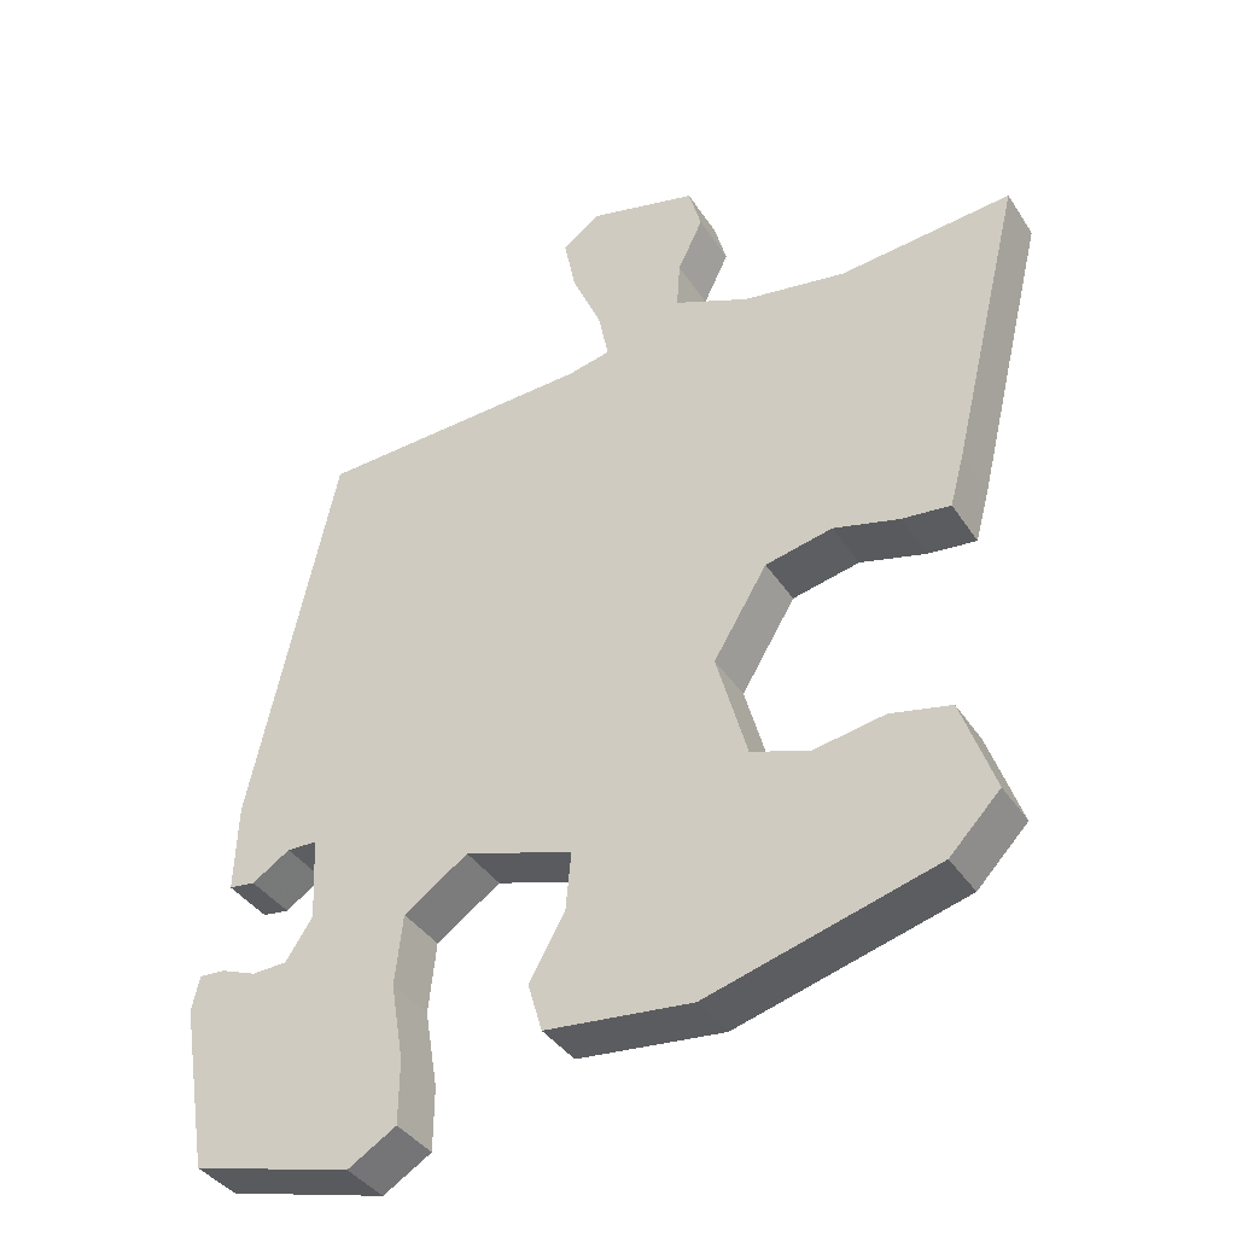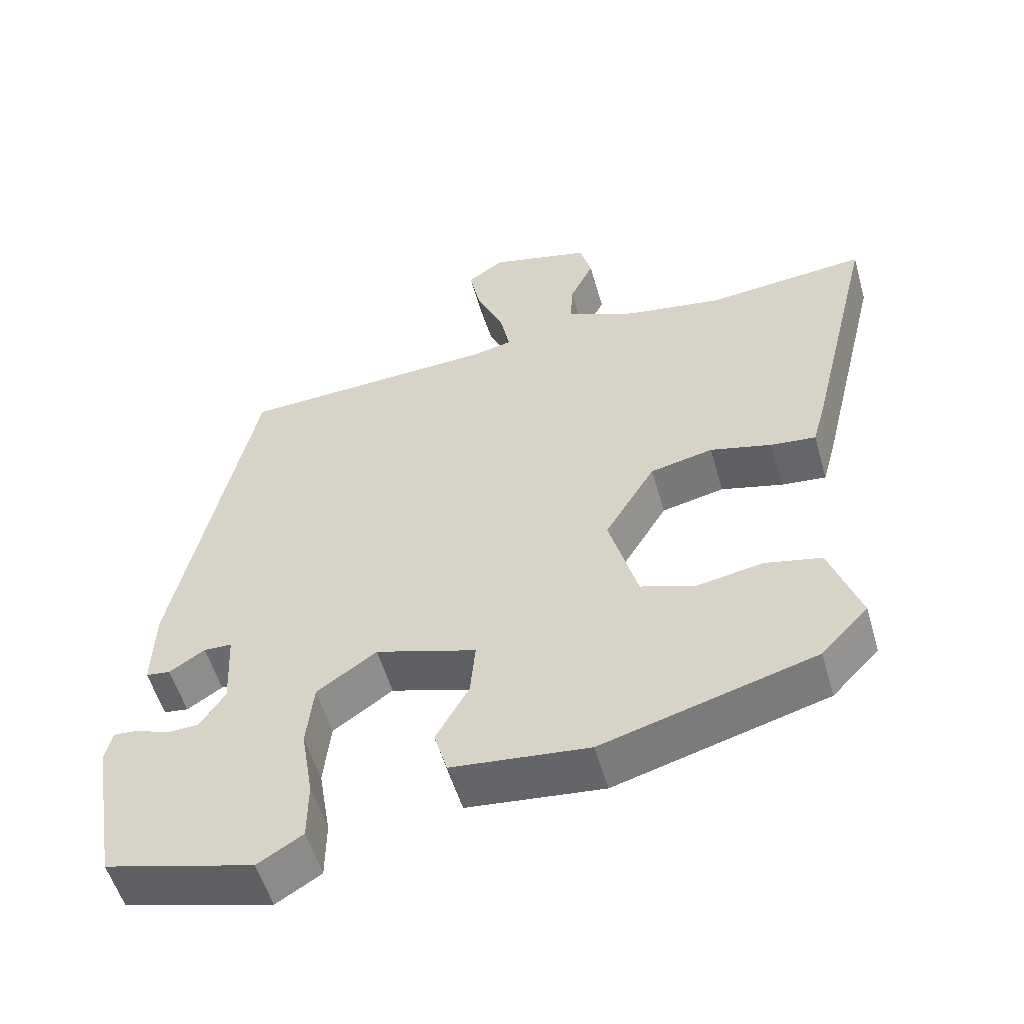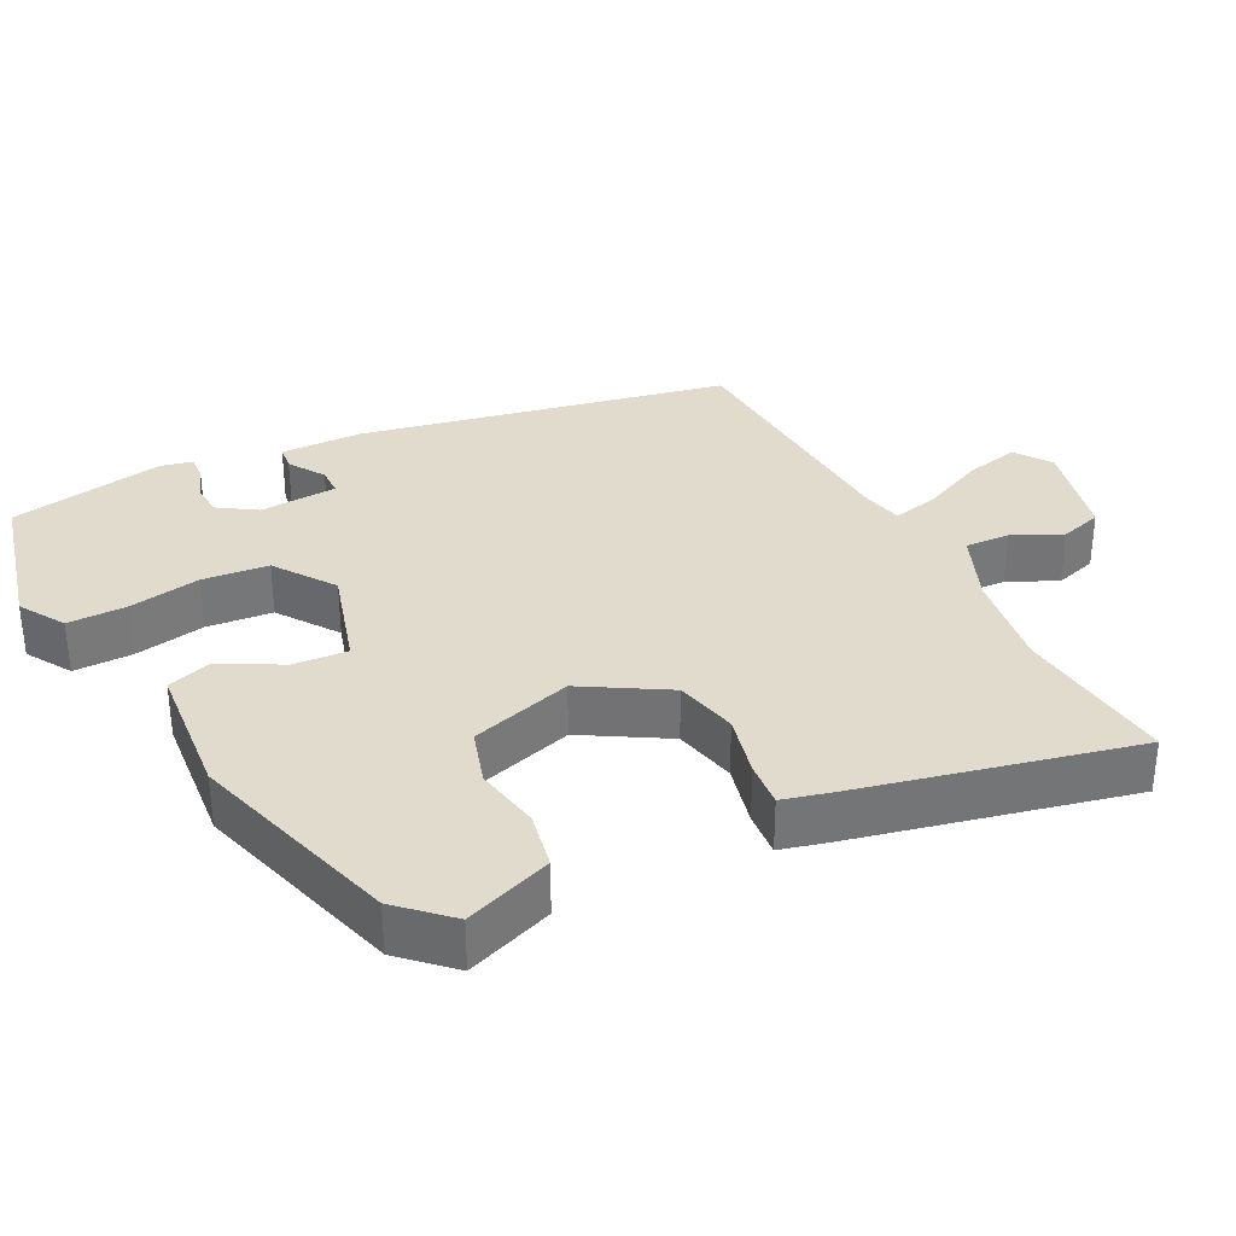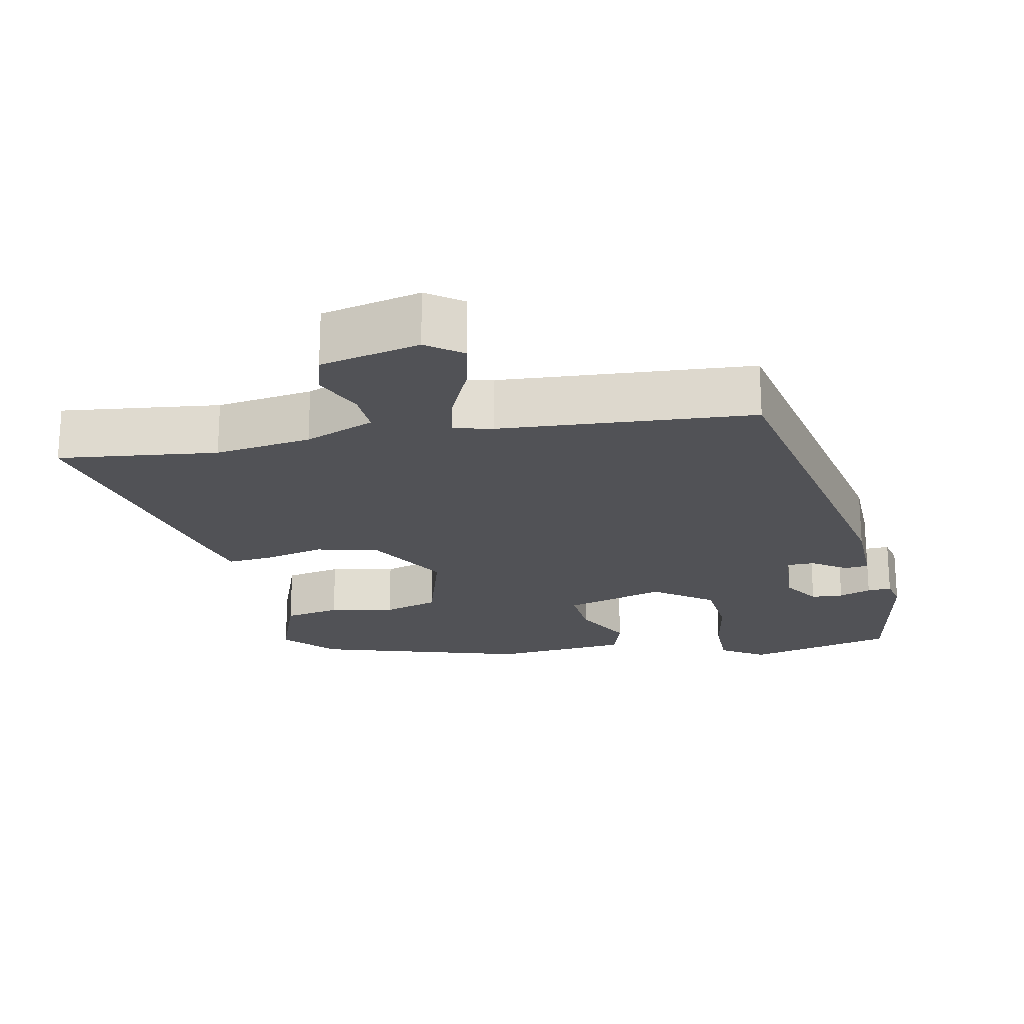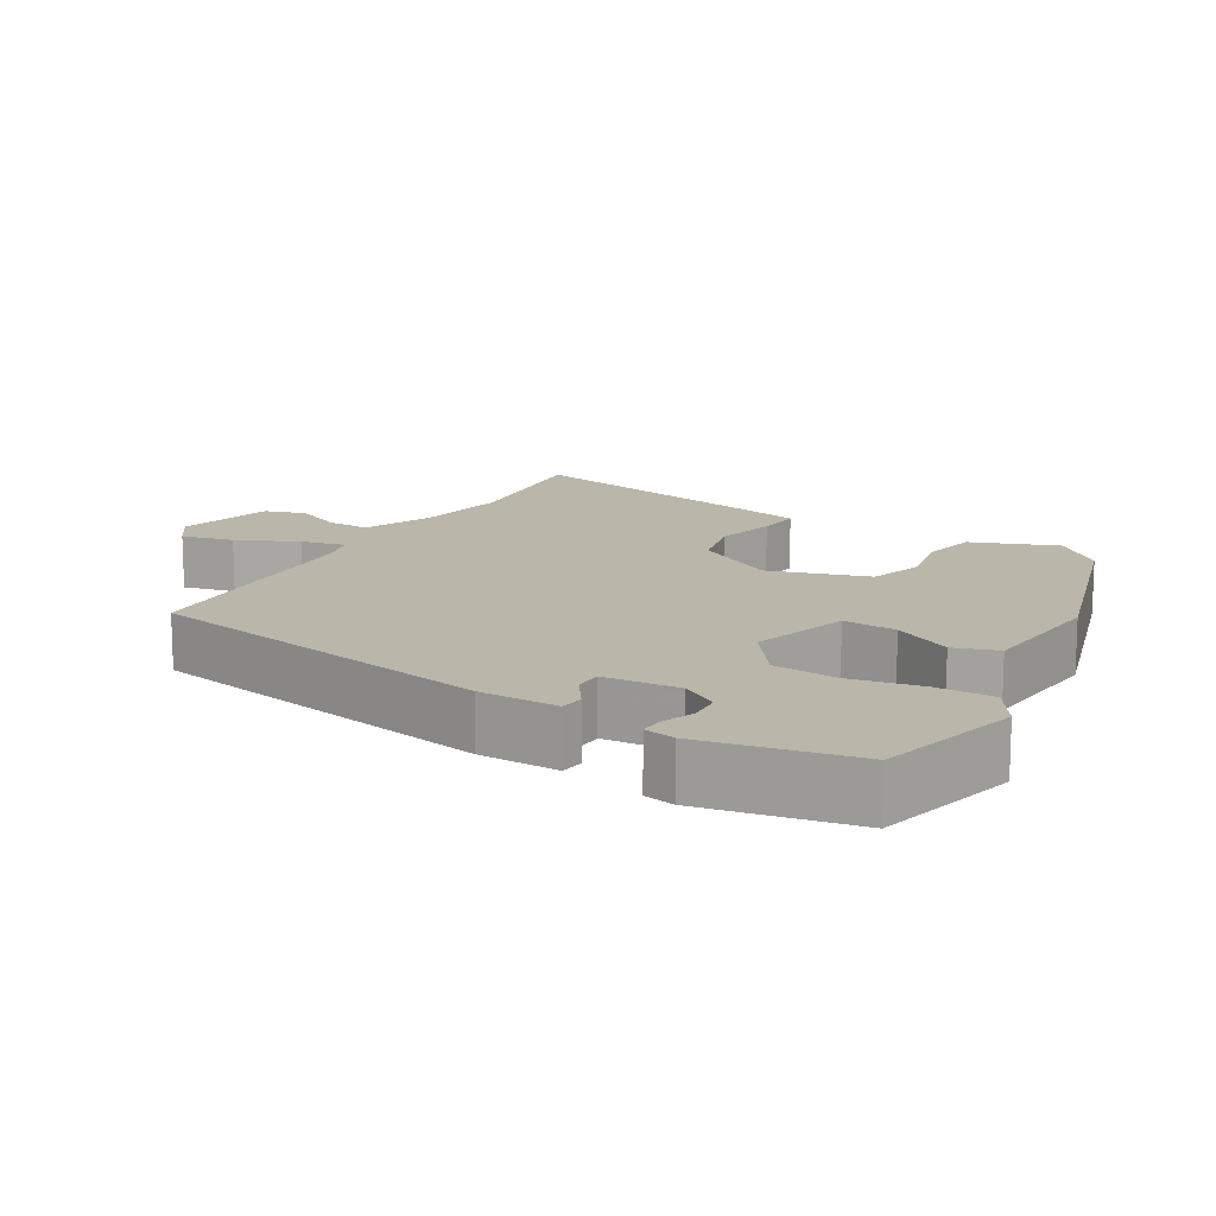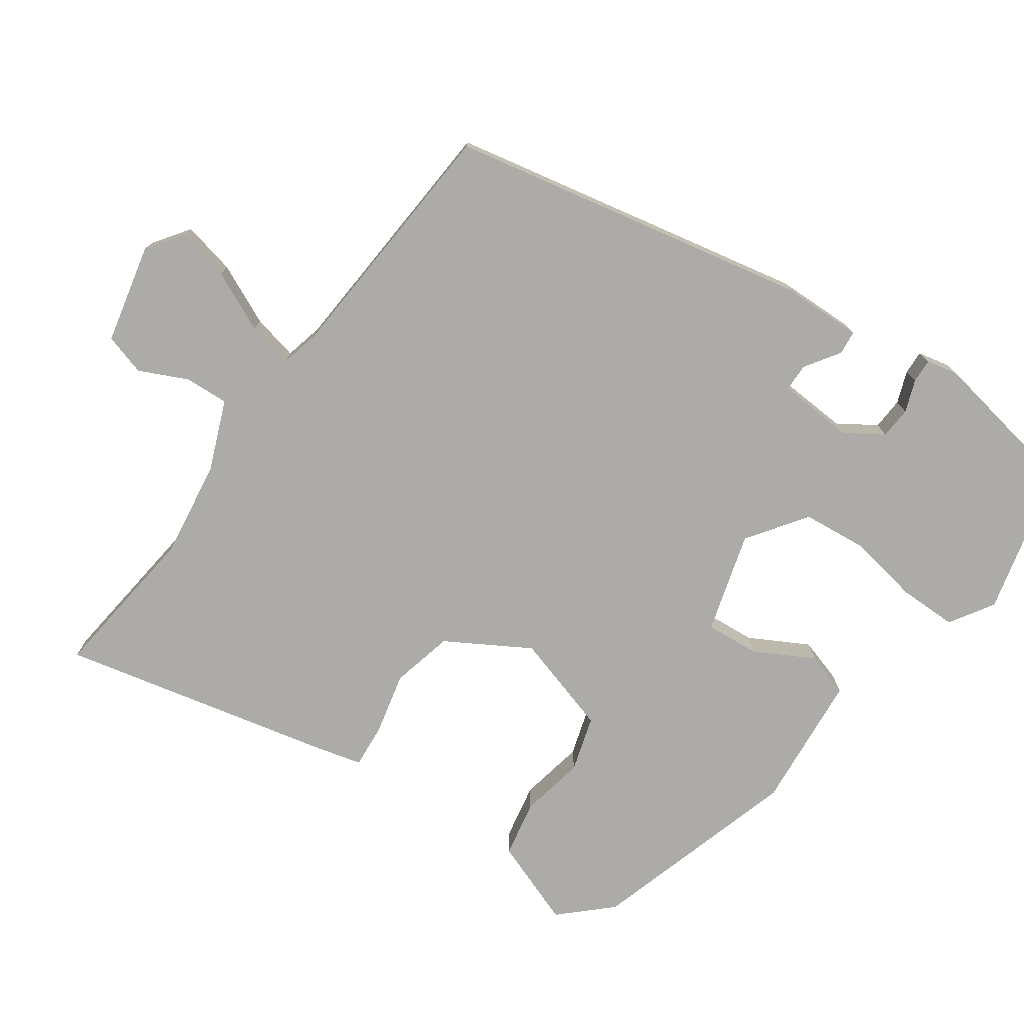
<metadata>
{"format":"obj","ext":"obj","renderer":"f3d","projection":"perspective","resolution":1024,"background":"white","views":[{"elev":-38.2,"azim":-150.5,"up":"+Z"},{"elev":-53.9,"azim":-164.2,"up":"+Z"},{"elev":33.9,"azim":-117.7,"up":"+Y"},{"elev":-21.3,"azim":10.6,"up":"+Y"},{"elev":14.1,"azim":119.6,"up":"+Y"},{"elev":-76.3,"azim":53.9,"up":"+Y"}]}
</metadata>
<code>
v 0.467 0.07 -0.489
v 0.265 0.07 -0.542
v 0.204 0.07 -0.505
v 0.203 0.07 -0.425
v 0.219 0.07 -0.328
v 0.209 0.07 -0.239
v 0.128 0.07 -0.183
v -0.009 0.07 -0.225
v -0.002 0.07 -0.299
v 0.043 0.07 -0.379
v 0.025 0.07 -0.44
v -0.161 0.07 -0.459
v -0.45 0.07 -0.377
v -0.514 0.07 -0.311
v -0.472 0.07 -0.192
v -0.395 0.07 -0.176
v -0.306 0.07 -0.192
v -0.231 0.07 -0.168
v -0.192 0.07 -0.03
v -0.26 0.07 0.082
v -0.345 0.07 0.101
v -0.429 0.07 0.08
v -0.49 0.07 0.074
v -0.508 0.07 0.14
v -0.598 0.07 0.51
v -0.38 0.07 0.488
v -0.248 0.07 0.509
v -0.153 0.07 0.549
v -0.157 0.07 0.609
v -0.189 0.07 0.675
v -0.173 0.07 0.732
v -0.037 0.07 0.765
v 0.012 0.07 0.731
v -0.003 0.07 0.658
v -0.04 0.07 0.574
v -0.053 0.07 0.511
v 0.001 0.07 0.499
v 0.349 0.07 0.48
v 0.457 0.07 -0.013
v 0.461 0.07 -0.123
v 0.428 0.07 -0.127
v 0.38 0.07 -0.096
v 0.342 0.07 -0.097
v 0.337 0.07 -0.202
v 0.371 0.07 -0.253
v 0.415 0.07 -0.255
v 0.459 0.07 -0.238
v 0.492 0.07 -0.236
v 0.502 0.07 -0.279
v 0.467 0 -0.489
v 0.265 0 -0.542
v 0.204 0 -0.505
v 0.203 0 -0.425
v 0.219 0 -0.328
v 0.209 0 -0.239
v 0.128 0 -0.183
v -0.009 0 -0.225
v -0.002 0 -0.299
v 0.043 0 -0.379
v 0.025 0 -0.44
v -0.161 0 -0.459
v -0.45 0 -0.377
v -0.514 0 -0.311
v -0.472 0 -0.192
v -0.395 0 -0.176
v -0.306 0 -0.192
v -0.231 0 -0.168
v -0.192 0 -0.03
v -0.26 0 0.082
v -0.345 0 0.101
v -0.429 0 0.08
v -0.49 0 0.074
v -0.508 0 0.14
v -0.598 0 0.51
v -0.38 0 0.488
v -0.248 0 0.509
v -0.153 0 0.549
v -0.157 0 0.609
v -0.189 0 0.675
v -0.173 0 0.732
v -0.037 0 0.765
v 0.012 0 0.731
v -0.003 0 0.658
v -0.04 0 0.574
v -0.053 0 0.511
v 0.001 0 0.499
v 0.349 0 0.48
v 0.457 0 -0.013
v 0.461 0 -0.123
v 0.428 0 -0.127
v 0.38 0 -0.096
v 0.342 0 -0.097
v 0.337 0 -0.202
v 0.371 0 -0.253
v 0.415 0 -0.255
v 0.459 0 -0.238
v 0.492 0 -0.236
v 0.502 0 -0.279
f 46 47 48 49
f 45 46 49 1
f 44 45 1 2
f 43 44 2 3
f 39 40 41 42
f 37 38 39 42
f 36 37 42 43
f 32 33 34 35
f 32 35 36
f 29 30 31 32
f 28 29 32 36
f 27 28 36 43
f 23 24 25 26
f 21 22 23 26
f 20 21 26 27
f 19 20 27 43
f 14 15 16 17
f 14 17 18
f 13 14 18
f 12 13 18
f 9 10 11 12
f 8 9 12 18
f 7 8 18 19
f 43 3 4 5
f 43 5 6
f 7 19 43
f 6 7 43
f 98 97 96 95
f 50 98 95 94
f 51 50 94 93
f 52 51 93 92
f 91 90 89 88
f 91 88 87 86
f 92 91 86 85
f 84 83 82 81
f 85 84 81
f 81 80 79 78
f 85 81 78 77
f 92 85 77 76
f 75 74 73 72
f 75 72 71 70
f 76 75 70 69
f 92 76 69 68
f 66 65 64 63
f 67 66 63
f 67 63 62
f 67 62 61
f 61 60 59 58
f 67 61 58 57
f 68 67 57 56
f 54 53 52 92
f 55 54 92
f 92 68 56
f 92 56 55
f 1 50 51 2
f 2 51 52 3
f 3 52 53 4
f 4 53 54 5
f 5 54 55 6
f 6 55 56 7
f 7 56 57 8
f 8 57 58 9
f 9 58 59 10
f 10 59 60 11
f 11 60 61 12
f 12 61 62 13
f 13 62 63 14
f 14 63 64 15
f 15 64 65 16
f 16 65 66 17
f 17 66 67 18
f 18 67 68 19
f 19 68 69 20
f 20 69 70 21
f 21 70 71 22
f 22 71 72 23
f 23 72 73 24
f 24 73 74 25
f 25 74 75 26
f 26 75 76 27
f 27 76 77 28
f 28 77 78 29
f 29 78 79 30
f 30 79 80 31
f 31 80 81 32
f 32 81 82 33
f 33 82 83 34
f 34 83 84 35
f 35 84 85 36
f 36 85 86 37
f 37 86 87 38
f 38 87 88 39
f 39 88 89 40
f 40 89 90 41
f 41 90 91 42
f 42 91 92 43
f 43 92 93 44
f 44 93 94 45
f 45 94 95 46
f 46 95 96 47
f 47 96 97 48
f 48 97 98 49
f 49 98 50 1

</code>
